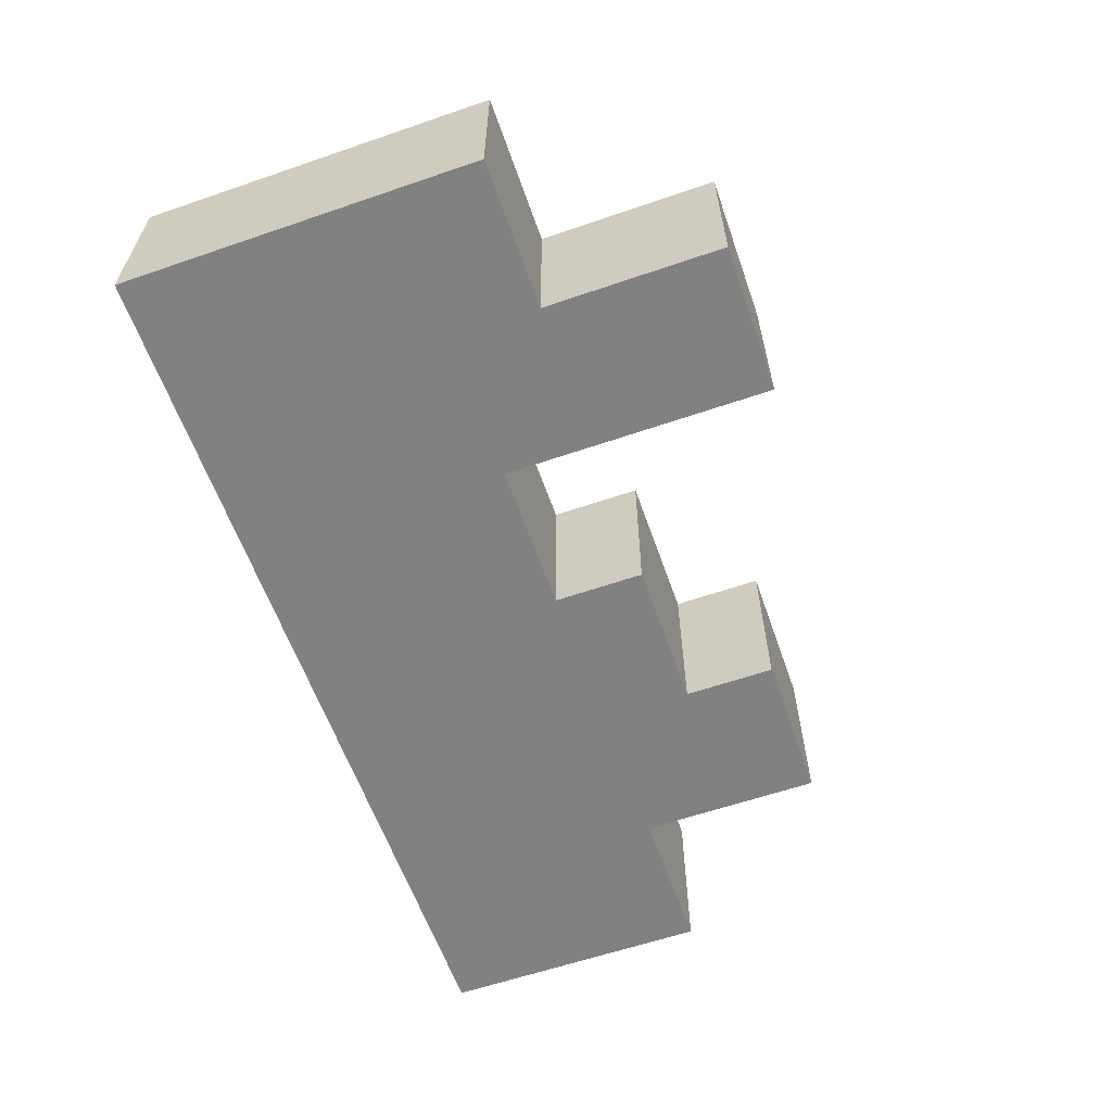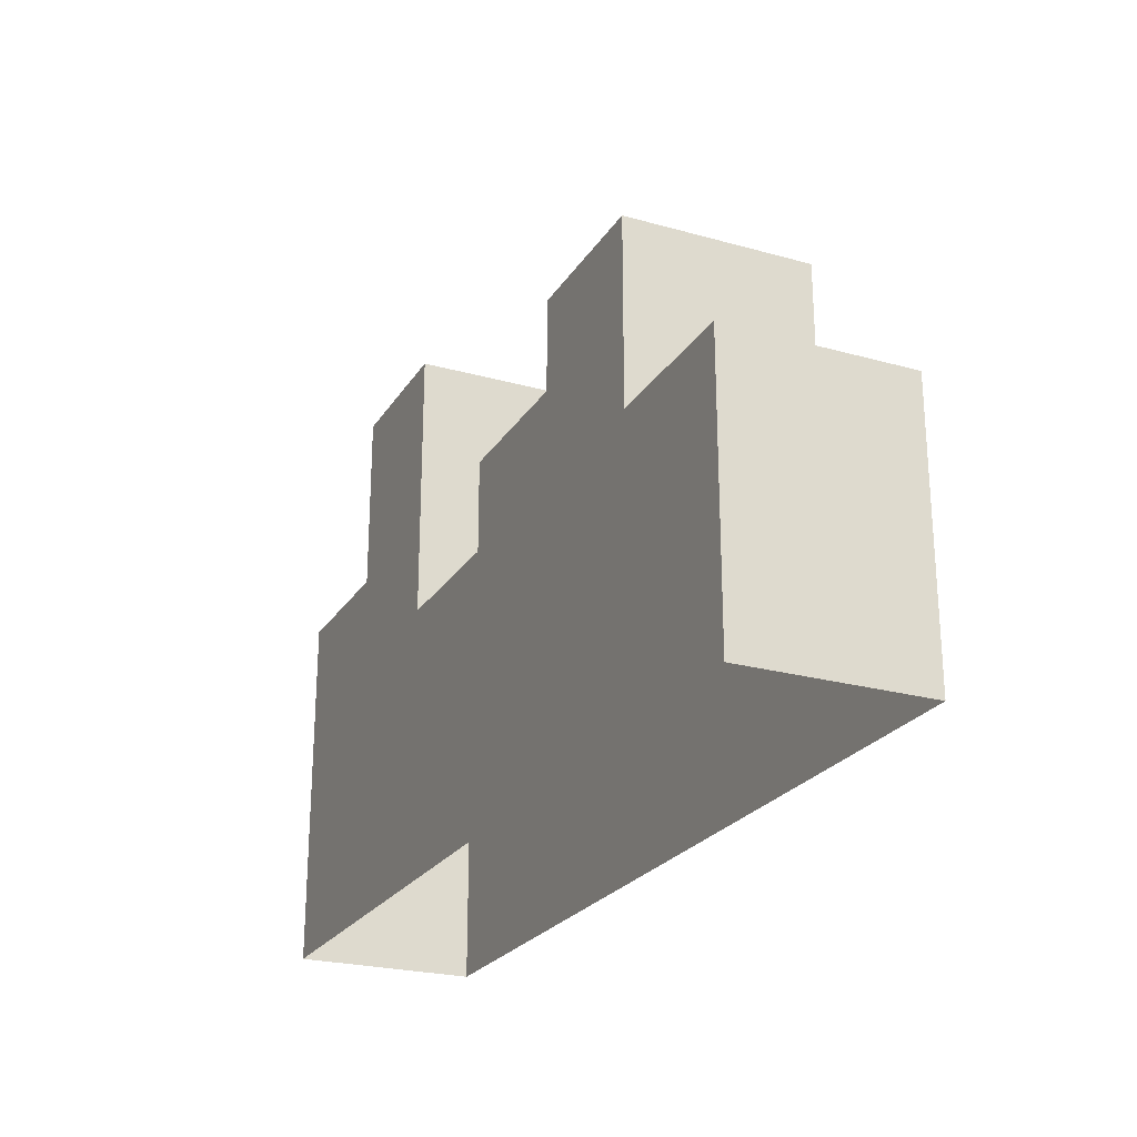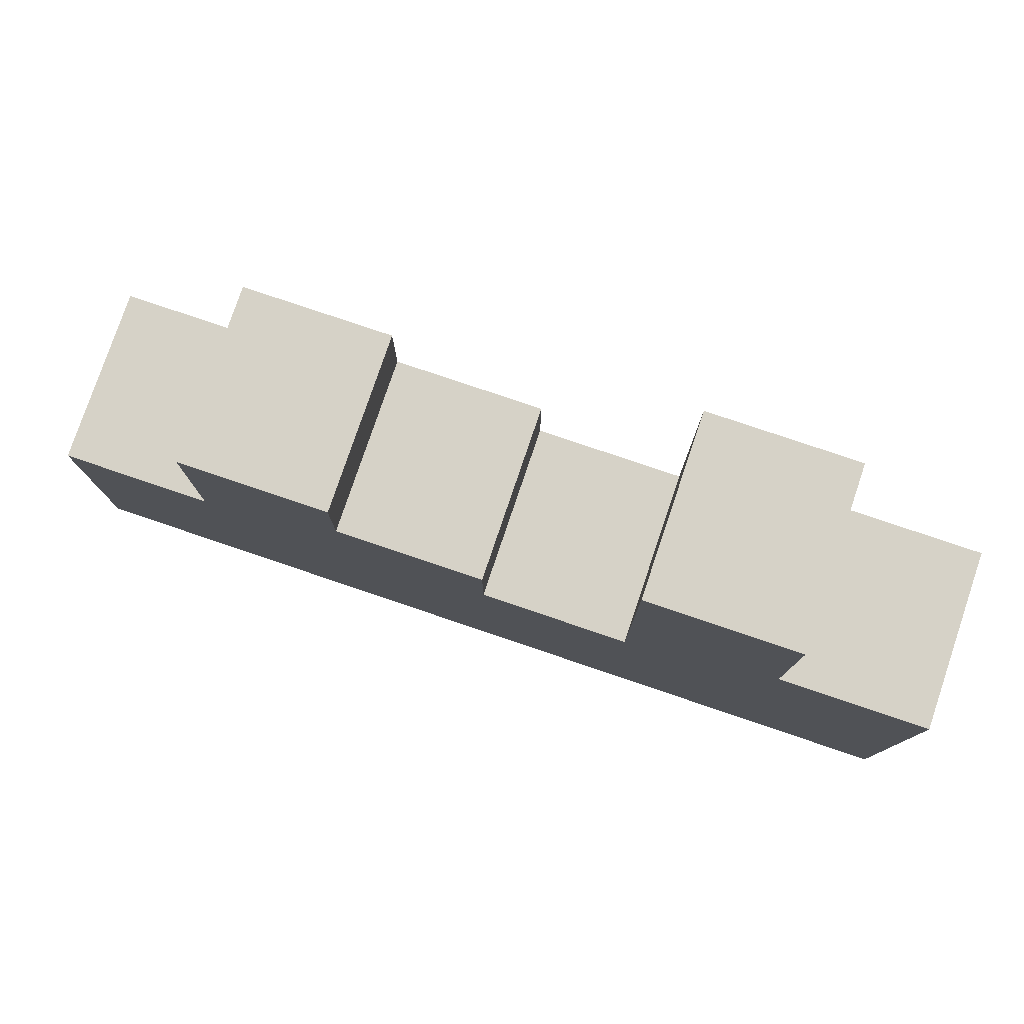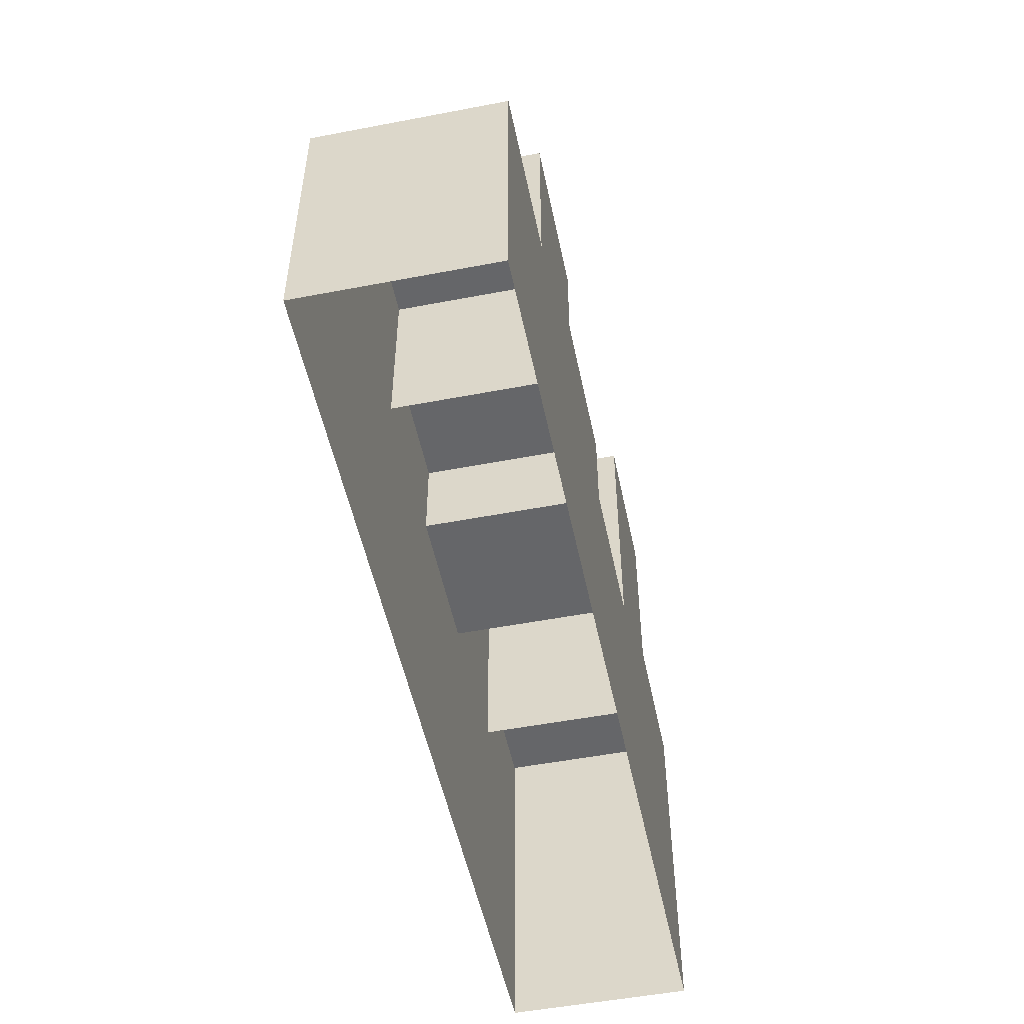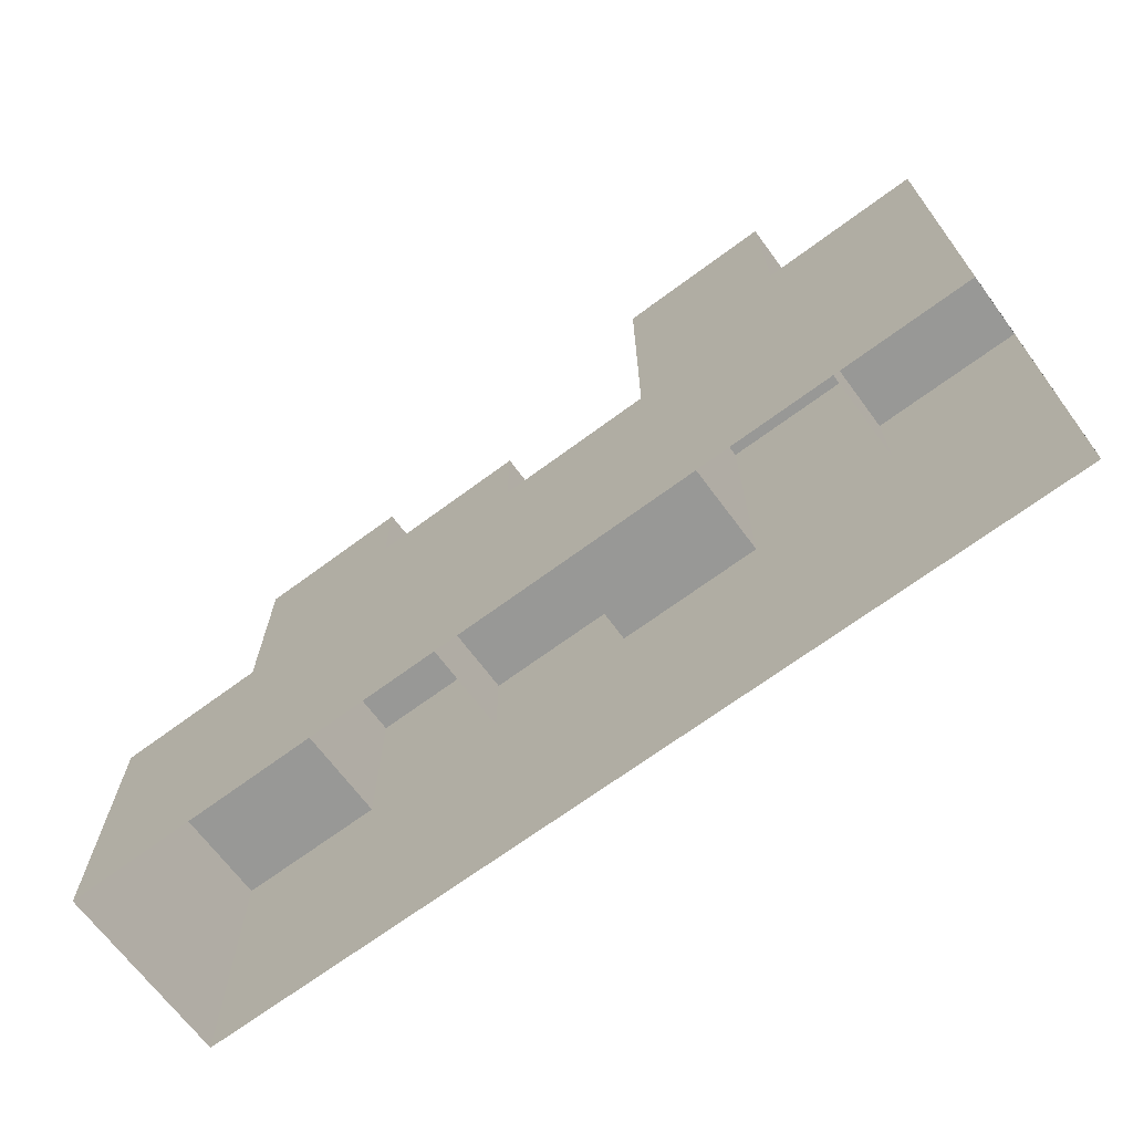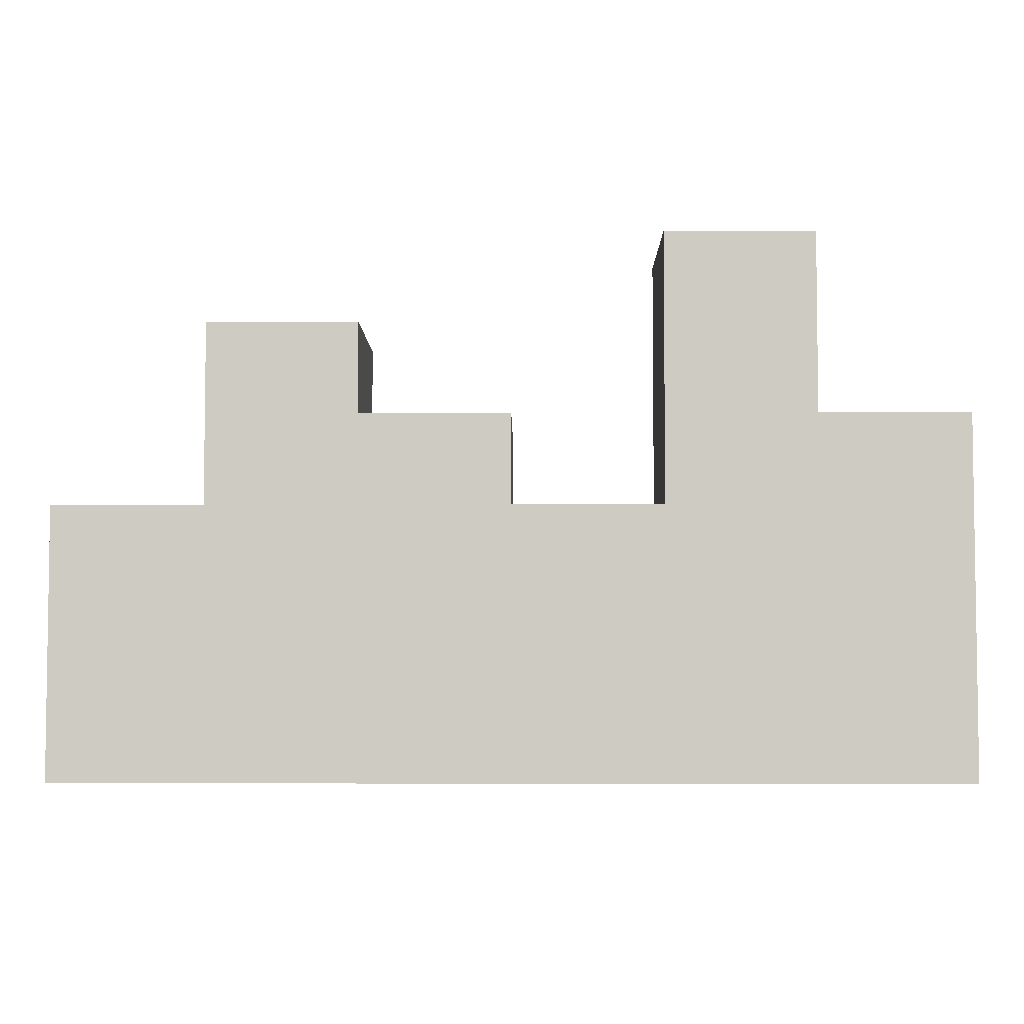
<metadata>
{"format":"obj","ext":"obj","renderer":"f3d","projection":"perspective","resolution":1024,"background":"white","views":[{"elev":-60.5,"azim":109.3,"up":"+Z"},{"elev":-24.1,"azim":-114.8,"up":"+Y"},{"elev":78.5,"azim":18.7,"up":"+Y"},{"elev":-51.9,"azim":-78.3,"up":"+Y"},{"elev":-68.5,"azim":36.6,"up":"+Y"},{"elev":-4.8,"azim":0.5,"up":"+Y"}]}
</metadata>
<code>
o Cube.001_Cube.038_Smooth
v 0.5 -0.2 0.2
v 0.5 -0.2 0.4
v 0.5 -0.5 0.4
v 0.5 -0.5 0.2
v -0.5 -0.2 0.4
v -0.5 -0.5 0.4
v -0.5 -0.2 0.2
v -0.5 -0.5 0.2
v 0.3333 -0.5 0.4
v 0.1667 -0.5 0.4
v -0 -0.5 0.4
v -0.1667 -0.5 0.4
v -0.3333 -0.5 0.4
v 0.3333 -0.5 0.2
v 0.1667 -0.5 0.2
v -0 -0.5 0.2
v -0.1667 -0.5 0.2
v -0.3333 -0.5 0.2
v 0.3333 -0.2 0.2
v 0.1667 -0.2 0.2
v -0 -0.2 0.2
v -0.1667 -0.2 0.2
v -0.3333 -0.2 0.2
v 0.3333 -0.2 0.4
v 0.1667 -0.2 0.4
v -0 -0.2 0.4
v -0.1667 -0.2 0.4
v -0.3333 -0.2 0.4
v -0.1667 -0 0.2
v -0.3333 -0 0.2
v -0.1667 -0 0.4
v -0.3333 -0 0.4
v -0 -0.1 0.2
v -0.1667 -0.1 0.2
v -0 -0.1 0.4
v -0.1667 -0.1 0.4
v 0.3333 0.1 0.2
v 0.1667 0.1 0.2
v 0.3333 0.1 0.4
v 0.1667 0.1 0.4
v 0.5 -0.1 0.2
v 0.5 -0.1 0.4
v 0.3333 -0.1 0.2
v 0.3333 -0.1 0.4
g Cube.001_Cube.038_Smooth_Cube.001_Cube.038_Smooth_Top
f 7 5 28 23
f 21 26 25 20
f 30 32 31 29
f 34 36 35 33
f 38 40 39 37
f 43 44 42 41
g Cube.001_Cube.038_Smooth_Cube.001_Cube.038_Smooth_Face
f 1 2 3 4
f 28 5 6 13
f 5 7 8 6
f 19 1 4 14
f 2 1 41 42
f 23 28 32 30
f 21 22 34 33
f 24 19 37 39
f 7 23 18 8
f 23 22 17 18
f 22 21 16 17
f 21 20 15 16
f 20 19 14 15
f 2 24 9 3
f 24 25 10 9
f 25 26 11 10
f 26 27 12 11
f 27 28 13 12
f 22 23 30 29
f 27 22 29 31
f 28 27 31 32
f 26 21 33 35
f 27 26 35 36
f 19 20 38 37
f 25 24 39 40
f 20 25 40 38
f 24 2 42 44
f 1 19 43 41

</code>
